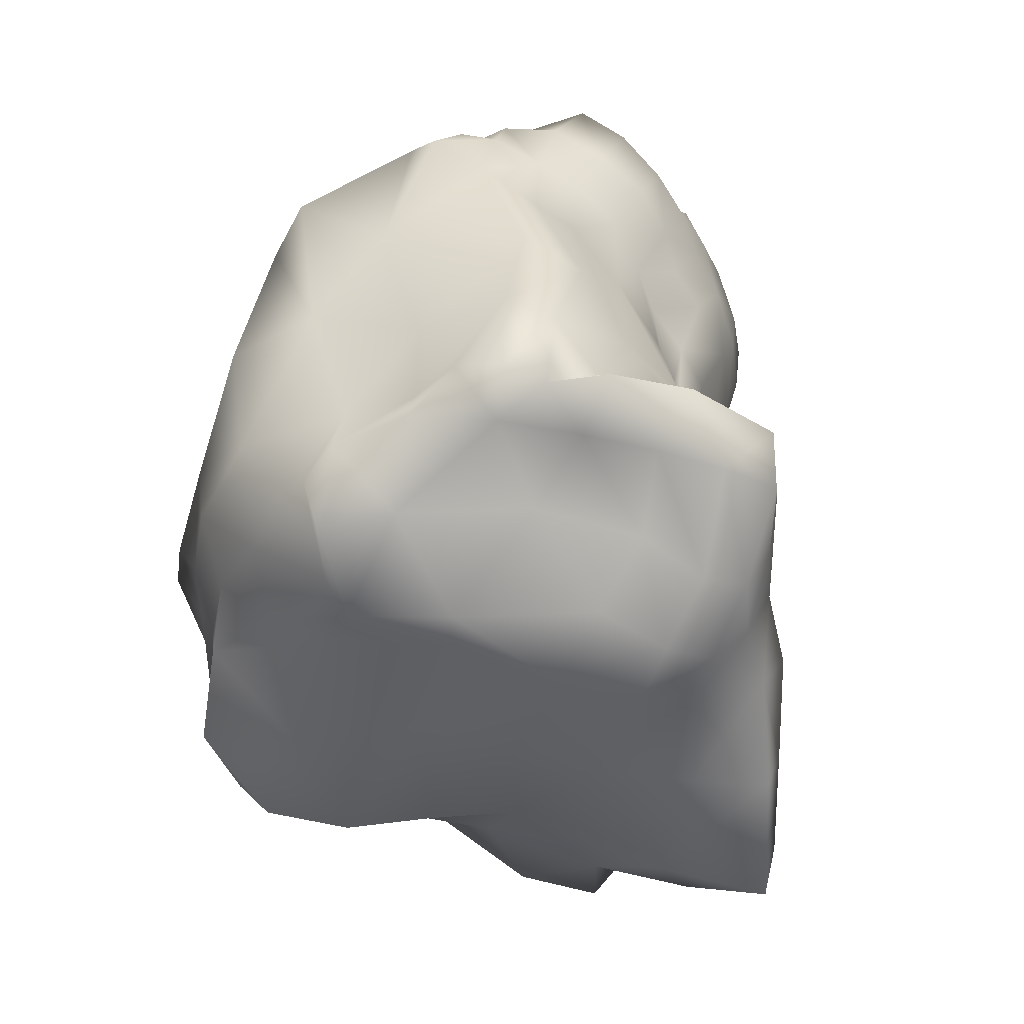
<metadata>
{"format":"obj","ext":"obj","renderer":"f3d","projection":"perspective","resolution":1024,"background":"white","views":[{"elev":47.9,"azim":-167.3,"up":"+Y"}]}
</metadata>
<code>
g default
v -0.09879 -0.4484 0.4918
v 0.4887 -0.4205 0.5357
v -0.3485 0.3814 0.8261
v 0.5917 0.3828 0.6253
v -0.7053 0.7934 -0.4275
v 0.4095 0.7155 -0.6326
v -0.3841 -0.7649 -0.3408
v 0.58 -0.4898 -0.2081
v 0.5825 -0.1112 0.6243
v 0.08467 0.4376 0.9357
v -0.3876 0.5472 0.05326
v 0.5997 0.6031 0.2484
v -0.07853 0.9605 -0.5167
v -0.7989 -0.05269 -0.5425
v 0.6326 -0.06198 -0.6788
v 0.02358 -0.6585 -0.3039
v -0.1226 -0.7836 0.4124
v 0.6728 -0.6452 0.1396
v 0.1566 -0.4613 0.5972
v -0.4732 0.01351 0.6328
v -0.004317 -0.002356 0.893
v 0.01681 0.8696 0.3238
v -0.1761 0.1313 -0.7891
v 0.4528 -0.9326 0.2759
v 0.6683 -0.1624 -0.1151
v -0.5243 -0.02936 -0.031
v -0.03072 -0.3454 0.7857
v -0.3223 -0.0545 0.7638
v 0.4015 -0.4645 0.6304
v 0.4767 -0.3022 0.6159
v 0.3071 -0.1442 0.7835
v 0.1607 0.1326 0.9454
v 0.6197 0.1601 0.5997
v 0.3668 0.462 0.7198
v -0.4644 0.2079 0.7288
v -0.1751 0.4591 0.8882
v -0.3185 0.5325 0.524
v 0.04536 0.8009 0.7029
v -0.213 0.7244 0.2396
v 0.6392 0.3844 0.4666
v 0.3099 0.9131 0.457
v -0.1555 1.061 -0.2724
v 0.6502 0.7172 -0.2131
v 0.2781 0.9033 -0.6175
v -0.5565 0.6685 -0.2336
v -0.4317 0.877 -0.4507
v -0.7182 0.3954 -0.4087
v -0.3609 0.6175 -0.7286
v -0.6072 0.02648 -0.7168
v 0.5816 0.3636 -0.639
v 0.3762 0.06649 -0.8263
v 0.1372 -0.3918 -0.6849
v 0.5706 -0.368 -0.453
v 0.3025 -0.6725 -0.2307
v -0.7112 -0.518 -0.5772
v -0.2515 -0.7588 -0.3794
v -0.3167 -0.7568 0.0241
v 0.19 -0.8837 -0.09504
v 0.1478 -0.9603 0.2082
v 0.6372 -0.5952 -0.09139
v 0.616 -0.7729 0.2304
v 0.4164 -0.6605 0.4994
v 0.6268 -0.5095 0.3571
v -0.03852 -0.6483 0.4622
v 0.6056 -0.3318 -0.05926
v 0.6773 0.006954 0.4081
v 0.8481 -0.2143 -0.2514
v 0.6511 0.1423 0.01291
v -0.4313 -0.3222 0.04294
v -0.4503 -0.1676 -0.1554
v -0.4653 -0.1298 0.445
v -0.4315 0.5043 -0.1083
v -0.02755 -0.4695 0.508
v -0.3166 -0.2391 0.4882
v -0.2183 -0.3143 0.6206
v 0.2642 -0.3503 0.8069
v 0.3347 0.1416 0.8185
v -0.2245 0.2291 0.8945
v -0.1994 0.6943 0.6377
v 0.2924 0.7742 0.5921
v 0.1914 0.8679 -0.1761
v -0.4067 0.9383 -0.3001
v -0.6176 0.443 -0.6657
v 0.2078 0.5575 -0.8161
v 0.3699 -0.428 -0.6578
v -0.3684 -0.5082 -0.6571
v -0.1046 -0.9924 -0.009346
v 0.503 -0.6835 -0.1223
v 0.5985 -0.6273 0.5207
v 0.1407 -0.7074 0.2883
v 0.499 -0.2888 0.1915
v 0.734 -0.3627 -0.1725
v 0.781 0.187 -0.4091
v 0.7325 0.1738 0.408
v -0.5959 -0.5378 -0.2604
v -0.2382 -0.2662 0.3329
v -0.471 0.3447 0.4392
v -0.5216 0.3715 -0.1601
v -0.1538 -0.4037 0.5567
v -0.3154 -0.2569 0.5304
v 0.02358 -0.4647 0.5334
v 0.04297 -0.4192 0.7062
v -0.1219 -0.3419 0.716
v -0.2425 -0.1813 0.6883
v -0.01058 -0.1826 0.8432
v -0.1723 -0.06104 0.8647
v -0.404 -0.1392 0.5601
v -0.4292 0.004241 0.6746
v 0.2946 -0.4653 0.6335
v 0.2904 -0.433 0.7259
v 0.1286 -0.3358 0.8215
v 0.4586 -0.4458 0.5884
v 0.4656 -0.3737 0.5672
v 0.3607 -0.3805 0.7555
v 0.2938 -0.2435 0.8112
v 0.5365 -0.209 0.638
v 0.474 -0.1865 0.7186
v 0.1519 -0.05622 0.847
v 0.0585 0.09669 0.9291
v 0.3266 -0.02228 0.7708
v 0.2364 0.1391 0.9102
v 0.6189 0.008061 0.5956
v 0.5058 0.1358 0.6984
v 0.3492 0.3065 0.84
v 0.6105 0.2921 0.6106
v 0.4991 0.4369 0.6514
v 0.1987 0.2045 0.9545
v 0.2266 0.4517 0.8417
v -0.4906 0.1291 0.6791
v -0.3256 0.08578 0.8366
v -0.3658 0.2412 0.8373
v -0.03573 0.1858 0.9325
v -0.1461 0.3371 0.934
v -0.0491 0.4659 0.9157
v -0.3993 0.2892 0.8187
v -0.2885 0.4224 0.8901
v -0.3464 0.4495 0.7018
v -0.2199 0.6174 0.799
v -0.2757 0.5973 0.5922
v 0.006491 0.7367 0.8688
v -0.08551 0.7557 0.6725
v -0.1619 0.7188 0.4623
v 0.0523 0.8203 0.5365
v -0.07926 0.8245 0.3082
v -0.2921 0.5865 0.3143
v -0.3353 0.6336 0.1448
v 0.3456 0.6276 0.6237
v 0.1751 0.8087 0.6727
v 0.6208 0.384 0.5587
v 0.4353 0.6145 0.5442
v 0.2666 0.851 0.5738
v 0.6309 0.4291 0.3609
v 0.3692 0.8707 0.4569
v 0.1645 0.9111 0.381
v -0.164 0.9723 -0.00448
v 0.3581 0.8605 0.1322
v -0.03097 1.063 -0.2345
v 0.6417 0.7499 0.1273
v 0.4714 0.7969 -0.1195
v 0.1415 0.8811 -0.4091
v 0.5433 0.7118 -0.4995
v 0.3435 0.7989 -0.6472
v -0.07773 1.089 -0.4674
v 0.1164 0.9503 -0.5347
v -0.4483 0.4976 -0.1652
v -0.4248 0.7352 -0.1079
v -0.4979 0.8292 -0.247
v -0.2738 0.9874 -0.3536
v -0.3135 1.065 -0.422
v -0.2679 0.926 -0.4855
v -0.6761 0.8607 -0.3208
v -0.5848 0.8336 -0.4329
v -0.7077 0.594 -0.4464
v -0.5766 0.6317 -0.5878
v -0.6852 0.3906 -0.5262
v -0.1842 0.7835 -0.5983
v -0.5201 0.535 -0.7335
v -0.6054 0.2993 -0.6421
v -0.2925 0.3911 -0.7759
v -0.3822 0.0788 -0.7574
v -0.7732 0.2166 -0.4518
v -0.785 -0.01877 -0.6537
v 0.2666 0.7671 -0.7785
v -0.03888 0.6061 -0.8066
v 0.4697 0.5716 -0.6766
v 0.4131 0.4221 -0.7725
v 0.2479 0.4069 -0.7781
v 0.6278 0.1502 -0.6239
v 0.6173 -0.0487 -0.7965
v 0.0447 0.2056 -0.83
v 0.03377 -0.2045 -0.807
v 0.453 -0.2607 -0.8437
v 0.2808 -0.3841 -0.7132
v 0.5941 -0.2437 -0.6032
v 0.4537 -0.4087 -0.5777
v 0.3152 -0.544 -0.401
v 0.5907 -0.4377 -0.2905
v 0.4781 -0.5781 -0.2154
v 0.09341 -0.5071 -0.5824
v 0.1643 -0.6785 -0.2632
v -0.8218 -0.3173 -0.6284
v -0.5492 -0.2719 -0.7818
v -0.6145 -0.4843 -0.6825
v -0.07114 -0.4905 -0.615
v -0.3623 -0.7069 -0.6127
v -0.1118 -0.7078 -0.3381
v -0.5055 -0.6415 -0.4009
v -0.3333 -0.7695 -0.3703
v -0.3639 -0.7632 -0.189
v -0.1844 -0.8283 -0.1064
v -0.1879 -0.886 0.04125
v 0.1009 -0.8336 -0.1282
v -0.04278 -1.024 -0.04716
v 0.00884 -1.008 0.1167
v 0.355 -0.8943 0.05742
v 0.319 -0.9588 0.2353
v -0.2339 -0.7486 0.2622
v 0.01688 -0.8871 0.3052
v 0.3806 -0.6896 -0.1558
v 0.3792 -0.7382 -0.1244
v 0.6288 -0.5259 -0.1599
v 0.5854 -0.6766 -0.1007
v 0.5819 -0.7298 -0.003203
v 0.6122 -0.6713 -0.01466
v 0.6721 -0.7121 0.193
v 0.5433 -0.8549 0.272
v 0.4619 -0.8302 0.4398
v 0.6327 -0.755 0.4262
v 0.5311 -0.6465 0.5402
v 0.687 -0.5721 0.2629
v 0.6278 -0.5853 0.4486
v 0.5048 -0.5245 0.5605
v 0.543 -0.4498 0.4567
v 0.31 -0.5279 0.5301
v -0.05779 -0.7849 0.4737
v 0.2076 -0.8675 0.2496
v 0.04662 -0.7115 0.365
v 0.2754 -0.6817 0.4029
v 0.06665 -0.5612 0.4062
v -0.06 -0.52 0.4748
v 0.576 -0.4071 0.2663
v 0.5157 -0.27 0.4251
v 0.6302 -0.517 0.03867
v 0.5714 -0.3073 0.08276
v 0.5857 -0.1476 0.2884
v 0.6286 -0.2063 -0.1076
v 0.6594 -0.08979 0.1592
v 0.6444 -0.03124 0.5255
v 0.6863 -0.4678 -0.136
v 0.6698 -0.3516 -0.1311
v 0.7133 -0.363 -0.2531
v 0.7956 -0.3008 -0.2053
v 0.7151 -0.1191 -0.4713
v 0.7752 -0.2051 -0.1885
v 0.6835 -0.0998 -0.08316
v 0.8362 -0.03807 -0.3293
v 0.7028 0.1764 -0.1837
v 0.6975 0.2622 -0.5196
v 0.729 0.4078 -0.3319
v 0.6366 0.3465 0.08817
v 0.735 0.1348 0.4671
v 0.6831 0.1784 0.5099
v 0.7061 0.1464 0.2359
v 0.7193 0.2252 0.3949
v -0.4267 -0.6598 -0.1313
v -0.6691 -0.5835 -0.3856
v -0.2954 -0.5586 0.3054
v -0.516 -0.405 -0.1386
v -0.5876 -0.4092 -0.2507
v -0.5112 -0.1723 -0.02125
v -0.4753 -0.07823 -0.1411
v -0.6625 -0.09115 -0.3719
v -0.1295 -0.4777 0.4631
v -0.3207 -0.2889 0.1995
v -0.2823 -0.2655 0.4357
v -0.3699 -0.2064 0.3555
v -0.4736 -0.06228 0.566
v -0.4905 -0.102 0.2493
v -0.4632 0.2854 -0.1019
v -0.4935 0.08659 0.4609
v -0.4505 0.4644 0.1886
v -0.4796 0.2391 0.5979
v -0.3925 0.4714 0.4711
v -0.4229 0.5144 -0.03235
v -0.496 0.1026 -0.1378
v -0.654 0.3721 -0.2355
v -0.4478 0.4321 -0.1931
v -0.5641 0.5629 -0.2289
v -0.06528 -0.4639 0.4987
v -0.1927 -0.3579 0.4902
v -0.1935 -0.3748 0.5207
v -0.08137 -0.4198 0.6254
v -0.1196 -0.2002 0.7917
v -0.3714 -0.1122 0.5848
v 0.1789 -0.4218 0.737
v 0.3876 -0.4161 0.6771
v 0.4256 -0.28 0.7547
v 0.1386 -0.2042 0.8458
v 0.1901 0.05486 0.8712
v 0.5154 -0.06604 0.6754
v 0.503 0.3213 0.7044
v 0.2652 0.254 0.9234
v -0.4303 0.1218 0.7503
v -0.1476 0.07549 0.9117
v 0.02526 0.284 0.9472
v -0.2866 0.3465 0.9425
v -0.2928 0.5232 0.7718
v -0.1123 0.6999 0.8381
v -0.06385 0.7818 0.5031
v -0.2397 0.6394 0.3889
v 0.1861 0.7227 0.7372
v 0.483 0.5197 0.5854
v 0.3309 0.7442 0.5383
v 0.1765 0.8486 0.5744
v -0.02129 1.031 0.01515
v 0.5903 0.8528 0.2051
v 0.3111 0.7897 -0.4075
v 0.04146 1.02 -0.4291
v -0.4725 0.6342 -0.1333
v -0.2945 0.8246 -0.07283
v -0.1877 1.098 -0.5105
v -0.4884 0.9681 -0.3312
v -0.6726 0.6054 -0.5668
v -0.4249 0.6954 -0.5524
v -0.4678 0.3381 -0.7522
v -0.7371 0.2378 -0.5435
v 0.1173 0.8005 -0.6947
v 0.2579 0.6606 -0.8013
v 0.5979 0.1877 -0.7071
v -0.03389 0.5017 -0.8045
v 0.2294 -0.2066 -0.8796
v 0.5518 -0.2845 -0.7655
v 0.4387 -0.5004 -0.3511
v 0.2196 -0.5188 -0.4927
v -0.8206 -0.2928 -0.7869
v -0.1667 -0.2299 -0.724
v -0.1686 -0.6609 -0.6327
v -0.4386 -0.6352 -0.5057
v -0.2859 -0.7902 -0.123
v -0.05212 -0.8573 -0.1111
v 0.1582 -0.9934 0.07487
v -0.08627 -0.9205 0.1893
v 0.2513 -0.7635 -0.1477
v 0.5309 -0.6352 -0.1519
v 0.6218 -0.7127 -0.01633
v 0.4982 -0.7613 0.02028
v 0.5501 -0.8051 0.4611
v 0.7269 -0.6685 0.3742
v 0.5333 -0.502 0.5125
v 0.4326 -0.5289 0.5665
v 0.08008 -0.8387 0.3501
v 0.3434 -0.8541 0.3583
v 0.1664 -0.5392 0.4522
v 0.01153 -0.5662 0.441
v 0.521 -0.37 0.42
v 0.6305 -0.4538 0.1671
v 0.5978 -0.193 0.09424
v 0.5904 -0.1515 0.4873
v 0.6354 -0.5223 -0.07276
v 0.6956 -0.422 -0.1906
v 0.7088 -0.2651 -0.3793
v 0.7225 -0.2608 -0.1646
v 0.7745 -0.0893 -0.2018
v 0.7016 0.08249 -0.5085
v 0.6603 0.4615 -0.5161
v 0.6511 0.4534 -0.07302
v 0.68 0.08696 0.5319
v 0.717 0.04245 0.2571
v 0.6995 0.2326 0.2448
v 0.6732 0.2674 0.5131
v -0.4986 -0.6937 -0.2795
v -0.3742 -0.5738 0.09564
v -0.5433 -0.2525 -0.1833
v -0.7082 -0.372 -0.4392
v -0.1796 -0.5567 0.4348
v -0.1547 -0.391 0.4661
v -0.3897 -0.1831 0.4877
v -0.4298 -0.1904 0.1855
v -0.4825 0.1836 0.2115
v -0.5005 0.08988 0.5928
v -0.4198 0.3621 0.6526
v -0.3833 0.5324 0.2407
v -0.668 0.1633 -0.2839
v -0.4598 0.1913 -0.1683
v -0.4556 0.4999 -0.1891
v -0.7006 0.6319 -0.3001
g Asteroid12
f 289 291 1
f 1 291 290
f 73 99 289
f 289 99 291
f 99 75 291
f 291 75 100
f 291 100 290
f 290 100 74
f 101 292 73
f 73 292 99
f 19 102 101
f 101 102 292
f 292 102 103
f 103 102 27
f 99 292 75
f 75 292 103
f 75 103 104
f 104 103 293
f 103 27 293
f 293 27 105
f 293 105 106
f 106 105 21
f 293 106 104
f 104 106 28
f 74 100 107
f 107 100 294
f 75 104 100
f 100 104 294
f 104 28 294
f 294 28 108
f 107 294 20
f 20 294 108
f 109 295 19
f 19 295 102
f 29 110 109
f 109 110 295
f 110 76 295
f 295 76 111
f 295 111 102
f 102 111 27
f 112 296 29
f 29 296 110
f 2 113 112
f 112 113 296
f 113 30 296
f 296 30 114
f 296 114 110
f 110 114 76
f 76 114 115
f 115 114 297
f 114 30 297
f 297 30 116
f 297 116 117
f 117 116 9
f 115 297 31
f 31 297 117
f 27 111 105
f 105 111 298
f 76 115 111
f 111 115 298
f 115 31 298
f 298 31 118
f 298 118 105
f 105 118 21
f 21 118 119
f 119 118 299
f 31 120 118
f 118 120 299
f 120 77 299
f 299 77 121
f 119 299 32
f 32 299 121
f 31 117 120
f 120 117 300
f 117 9 300
f 300 9 122
f 300 122 123
f 123 122 33
f 300 123 120
f 120 123 77
f 123 301 77
f 77 301 124
f 33 125 123
f 123 125 301
f 125 4 301
f 301 4 126
f 124 301 34
f 34 301 126
f 32 121 127
f 127 121 302
f 121 77 302
f 302 77 124
f 302 124 128
f 128 124 34
f 127 302 10
f 10 302 128
f 20 108 129
f 129 108 303
f 108 28 303
f 303 28 130
f 303 130 131
f 131 130 78
f 129 303 35
f 35 303 131
f 28 106 130
f 130 106 304
f 106 21 304
f 304 21 119
f 304 119 132
f 132 119 32
f 130 304 78
f 78 304 132
f 78 132 133
f 133 132 305
f 132 32 305
f 305 32 127
f 127 10 305
f 305 10 134
f 305 134 133
f 133 134 36
f 35 131 135
f 135 131 306
f 131 78 306
f 306 78 133
f 133 36 306
f 306 36 136
f 135 306 3
f 3 306 136
f 136 307 3
f 3 307 137
f 136 36 307
f 307 36 138
f 307 138 139
f 139 138 79
f 307 139 137
f 137 139 37
f 134 308 36
f 36 308 138
f 10 140 134
f 134 140 308
f 308 140 141
f 141 140 38
f 138 308 79
f 79 308 141
f 141 309 79
f 79 309 142
f 38 143 141
f 141 143 309
f 143 22 309
f 309 22 144
f 309 144 142
f 142 144 39
f 139 310 37
f 37 310 145
f 79 142 139
f 139 142 310
f 142 39 310
f 310 39 146
f 310 146 145
f 145 146 11
f 10 128 140
f 140 128 311
f 34 147 128
f 128 147 311
f 147 80 311
f 311 80 148
f 140 311 38
f 38 311 148
f 126 312 34
f 34 312 147
f 4 149 126
f 126 149 312
f 149 40 312
f 312 40 150
f 312 150 147
f 147 150 80
f 150 313 80
f 80 313 151
f 40 152 150
f 150 152 313
f 152 12 313
f 313 12 153
f 313 153 151
f 151 153 41
f 38 148 143
f 143 148 314
f 148 80 314
f 314 80 151
f 151 41 314
f 314 41 154
f 314 154 143
f 143 154 22
f 154 315 22
f 22 315 155
f 41 156 154
f 154 156 315
f 156 81 315
f 315 81 157
f 315 157 155
f 155 157 42
f 41 153 156
f 156 153 316
f 153 12 316
f 316 12 158
f 316 158 159
f 159 158 43
f 316 159 156
f 156 159 81
f 159 317 81
f 81 317 160
f 43 161 159
f 159 161 317
f 161 6 317
f 317 6 162
f 160 317 44
f 44 317 162
f 42 157 163
f 163 157 318
f 81 160 157
f 157 160 318
f 318 160 164
f 164 160 44
f 163 318 13
f 13 318 164
f 146 319 11
f 11 319 165
f 39 166 146
f 146 166 319
f 319 166 167
f 167 166 82
f 165 319 45
f 45 319 167
f 144 320 39
f 39 320 166
f 22 155 144
f 144 155 320
f 155 42 320
f 320 42 168
f 166 320 82
f 82 320 168
f 82 168 169
f 169 168 321
f 168 42 321
f 321 42 163
f 163 13 321
f 321 13 170
f 321 170 169
f 169 170 46
f 45 167 171
f 171 167 322
f 167 82 322
f 322 82 169
f 169 46 322
f 322 46 172
f 322 172 171
f 171 172 5
f 172 323 5
f 5 323 173
f 46 174 172
f 172 174 323
f 174 83 323
f 323 83 175
f 323 175 173
f 173 175 47
f 170 324 46
f 46 324 174
f 13 176 170
f 170 176 324
f 176 48 324
f 324 48 177
f 324 177 174
f 174 177 83
f 177 325 83
f 83 325 178
f 48 179 177
f 177 179 325
f 325 179 180
f 180 179 23
f 325 180 178
f 178 180 49
f 175 326 47
f 47 326 181
f 83 178 175
f 175 178 326
f 178 49 326
f 326 49 182
f 181 326 14
f 14 326 182
f 164 327 13
f 13 327 176
f 164 44 327
f 327 44 183
f 183 84 327
f 327 84 184
f 327 184 176
f 176 184 48
f 44 162 183
f 183 162 328
f 162 6 328
f 328 6 185
f 328 185 186
f 186 185 50
f 183 328 84
f 84 328 186
f 84 186 187
f 187 186 329
f 186 50 329
f 329 50 188
f 188 15 329
f 329 15 189
f 187 329 51
f 51 329 189
f 48 184 179
f 179 184 330
f 184 84 330
f 330 84 187
f 330 187 190
f 190 187 51
f 330 190 179
f 179 190 23
f 23 190 191
f 191 190 331
f 190 51 331
f 331 51 192
f 331 192 193
f 193 192 85
f 191 331 52
f 52 331 193
f 51 189 192
f 192 189 332
f 189 15 332
f 332 15 194
f 332 194 195
f 195 194 53
f 192 332 85
f 85 332 195
f 85 195 196
f 196 195 333
f 195 53 333
f 333 53 197
f 333 197 198
f 198 197 8
f 333 198 196
f 196 198 54
f 193 334 52
f 52 334 199
f 193 85 334
f 334 85 196
f 334 196 200
f 200 196 54
f 199 334 16
f 16 334 200
f 14 182 201
f 201 182 335
f 49 202 182
f 182 202 335
f 335 202 203
f 203 202 86
f 335 203 201
f 201 203 55
f 49 180 202
f 202 180 336
f 180 23 336
f 336 23 191
f 191 52 336
f 336 52 204
f 202 336 86
f 86 336 204
f 204 337 86
f 86 337 205
f 52 199 204
f 204 199 337
f 337 199 206
f 206 199 16
f 205 337 56
f 56 337 206
f 203 338 55
f 55 338 207
f 203 86 338
f 338 86 205
f 338 205 208
f 208 205 56
f 207 338 7
f 7 338 208
f 7 208 209
f 209 208 339
f 208 56 339
f 339 56 210
f 339 210 211
f 211 210 87
f 209 339 57
f 57 339 211
f 56 206 210
f 210 206 340
f 206 16 340
f 340 16 212
f 212 58 340
f 340 58 213
f 210 340 87
f 87 340 213
f 87 213 214
f 214 213 341
f 213 58 341
f 341 58 215
f 341 215 216
f 216 215 24
f 214 341 59
f 59 341 216
f 57 211 217
f 217 211 342
f 211 87 342
f 342 87 214
f 342 214 218
f 218 214 59
f 217 342 17
f 17 342 218
f 16 200 212
f 212 200 343
f 200 54 343
f 343 54 219
f 343 219 220
f 220 219 88
f 212 343 58
f 58 343 220
f 54 198 219
f 219 198 344
f 198 8 344
f 344 8 221
f 221 60 344
f 344 60 222
f 219 344 88
f 88 344 222
f 88 222 223
f 223 222 345
f 60 224 222
f 222 224 345
f 224 18 345
f 345 18 225
f 345 225 223
f 223 225 61
f 58 220 215
f 215 220 346
f 220 88 346
f 346 88 223
f 223 61 346
f 346 61 226
f 346 226 215
f 215 226 24
f 24 226 227
f 227 226 347
f 61 228 226
f 226 228 347
f 347 228 229
f 229 228 89
f 227 347 62
f 62 347 229
f 225 348 61
f 61 348 228
f 18 230 225
f 225 230 348
f 230 63 348
f 348 63 231
f 348 231 228
f 228 231 89
f 231 349 89
f 89 349 232
f 63 233 231
f 231 233 349
f 233 2 349
f 349 2 112
f 349 112 232
f 232 112 29
f 229 350 62
f 62 350 234
f 89 232 229
f 229 232 350
f 232 29 350
f 350 29 109
f 350 109 234
f 234 109 19
f 17 218 235
f 235 218 351
f 218 59 351
f 351 59 236
f 236 90 351
f 351 90 237
f 351 237 235
f 235 237 64
f 59 216 236
f 236 216 352
f 216 24 352
f 352 24 227
f 352 227 238
f 238 227 62
f 352 238 236
f 236 238 90
f 238 353 90
f 90 353 239
f 62 234 238
f 238 234 353
f 234 19 353
f 353 19 101
f 353 101 239
f 239 101 73
f 237 354 64
f 64 354 240
f 90 239 237
f 237 239 354
f 239 73 354
f 354 73 289
f 354 289 240
f 240 289 1
f 233 355 2
f 2 355 113
f 233 63 355
f 355 63 241
f 355 241 242
f 242 241 91
f 355 242 113
f 113 242 30
f 230 356 63
f 63 356 241
f 230 18 356
f 356 18 243
f 356 243 244
f 244 243 65
f 356 244 241
f 241 244 91
f 244 357 91
f 91 357 245
f 244 65 357
f 357 65 246
f 246 25 357
f 357 25 247
f 357 247 245
f 245 247 66
f 30 242 116
f 116 242 358
f 91 245 242
f 242 245 358
f 245 66 358
f 358 66 248
f 116 358 9
f 9 358 248
f 18 224 243
f 243 224 359
f 224 60 359
f 359 60 249
f 359 249 250
f 250 249 92
f 243 359 65
f 65 359 250
f 60 221 249
f 249 221 360
f 221 8 360
f 360 8 197
f 360 197 251
f 251 197 53
f 249 360 92
f 92 360 251
f 92 251 252
f 252 251 361
f 251 53 361
f 361 53 194
f 361 194 253
f 253 194 15
f 252 361 67
f 67 361 253
f 65 250 246
f 246 250 362
f 250 92 362
f 362 92 252
f 362 252 254
f 254 252 67
f 246 362 25
f 25 362 254
f 254 363 25
f 25 363 255
f 254 67 363
f 363 67 256
f 363 256 257
f 257 256 93
f 363 257 255
f 255 257 68
f 67 253 256
f 256 253 364
f 253 15 364
f 364 15 188
f 364 188 258
f 258 188 50
f 256 364 93
f 93 364 258
f 93 258 259
f 259 258 365
f 258 50 365
f 365 50 185
f 365 185 161
f 161 185 6
f 365 161 259
f 259 161 43
f 257 366 68
f 68 366 260
f 93 259 257
f 257 259 366
f 259 43 366
f 366 43 158
f 260 366 12
f 12 366 158
f 9 248 122
f 122 248 367
f 248 66 367
f 367 66 261
f 367 261 262
f 262 261 94
f 122 367 33
f 33 367 262
f 247 368 66
f 66 368 261
f 25 255 247
f 247 255 368
f 255 68 368
f 368 68 263
f 261 368 94
f 94 368 263
f 263 369 94
f 94 369 264
f 263 68 369
f 369 68 260
f 369 260 152
f 152 260 12
f 369 152 264
f 264 152 40
f 262 370 33
f 33 370 125
f 94 264 262
f 262 264 370
f 264 40 370
f 370 40 149
f 370 149 125
f 125 149 4
f 209 371 7
f 7 371 207
f 57 265 209
f 209 265 371
f 265 95 371
f 371 95 266
f 371 266 207
f 207 266 55
f 217 372 57
f 57 372 265
f 17 267 217
f 217 267 372
f 267 69 372
f 372 69 268
f 372 268 265
f 265 268 95
f 95 268 269
f 269 268 373
f 69 270 268
f 268 270 373
f 373 270 271
f 271 270 26
f 269 373 70
f 70 373 271
f 266 374 55
f 55 374 201
f 95 269 266
f 266 269 374
f 374 269 272
f 272 269 70
f 201 374 14
f 14 374 272
f 235 375 17
f 17 375 267
f 235 64 375
f 375 64 273
f 273 96 375
f 375 96 274
f 375 274 267
f 267 274 69
f 64 240 273
f 273 240 376
f 240 1 376
f 376 1 290
f 376 290 275
f 275 290 74
f 273 376 96
f 96 376 275
f 96 275 276
f 276 275 377
f 275 74 377
f 377 74 107
f 377 107 277
f 277 107 20
f 276 377 71
f 71 377 277
f 274 378 69
f 69 378 270
f 96 276 274
f 274 276 378
f 378 276 278
f 278 276 71
f 378 278 270
f 270 278 26
f 278 379 26
f 26 379 279
f 71 280 278
f 278 280 379
f 280 97 379
f 379 97 281
f 379 281 279
f 279 281 72
f 71 277 280
f 280 277 380
f 277 20 380
f 380 20 129
f 380 129 282
f 282 129 35
f 380 282 280
f 280 282 97
f 282 381 97
f 97 381 283
f 282 35 381
f 381 35 135
f 135 3 381
f 381 3 137
f 283 381 37
f 37 381 137
f 72 281 284
f 284 281 382
f 281 97 382
f 382 97 283
f 382 283 145
f 145 283 37
f 284 382 11
f 11 382 145
f 14 272 181
f 181 272 383
f 70 285 272
f 272 285 383
f 285 98 383
f 383 98 286
f 181 383 47
f 47 383 286
f 384 285 271
f 70 271 285
f 271 26 384
f 384 26 279
f 384 279 287
f 287 279 72
f 285 384 98
f 98 384 287
f 287 385 98
f 98 385 288
f 287 72 385
f 385 72 284
f 11 165 284
f 385 284 165
f 385 165 288
f 288 165 45
f 286 386 47
f 47 386 173
f 98 288 286
f 286 288 386
f 288 45 386
f 386 45 171
f 173 386 5
f 5 386 171

</code>
